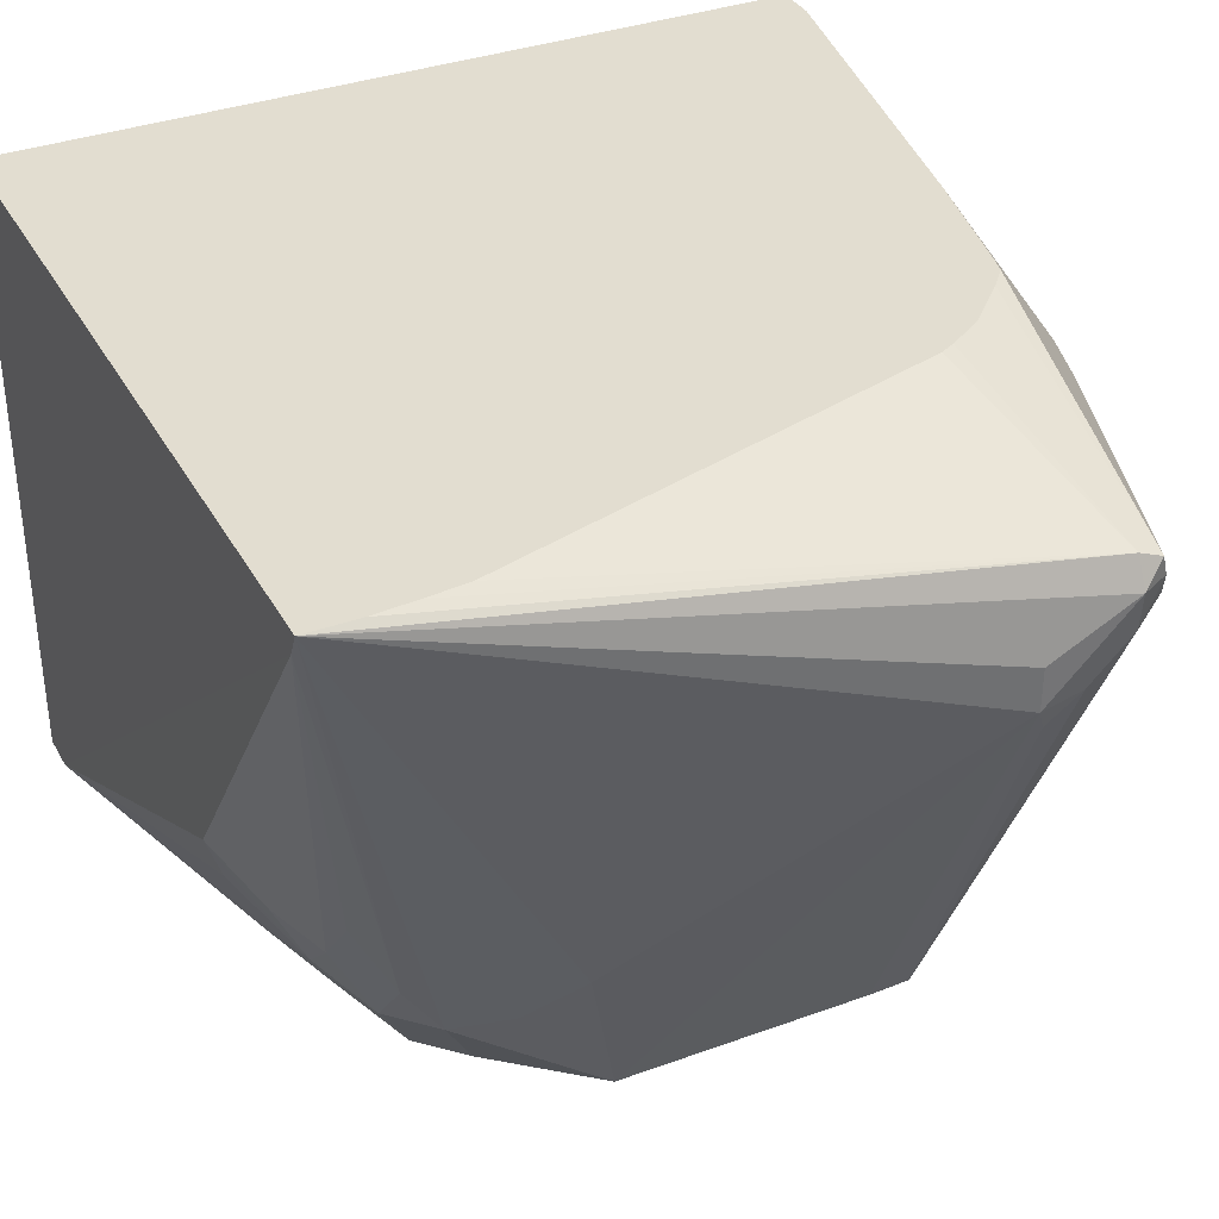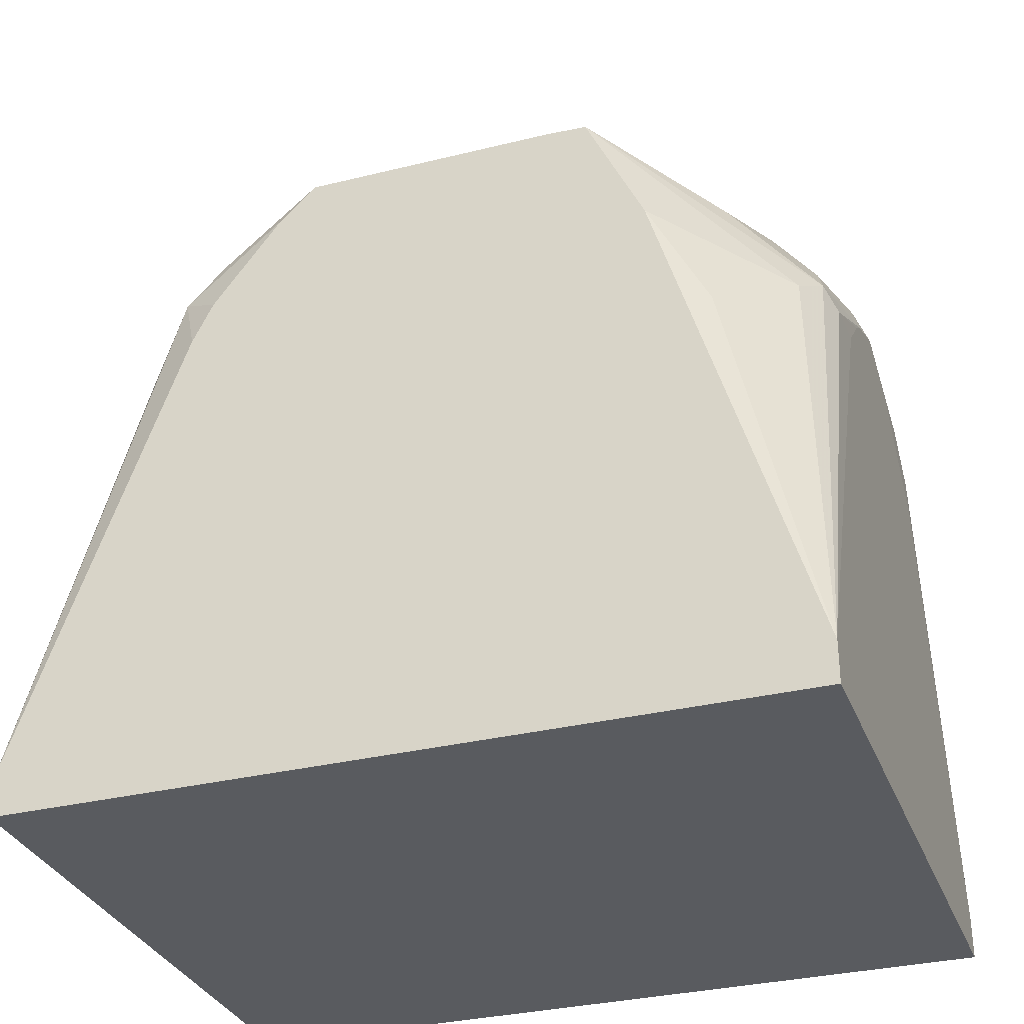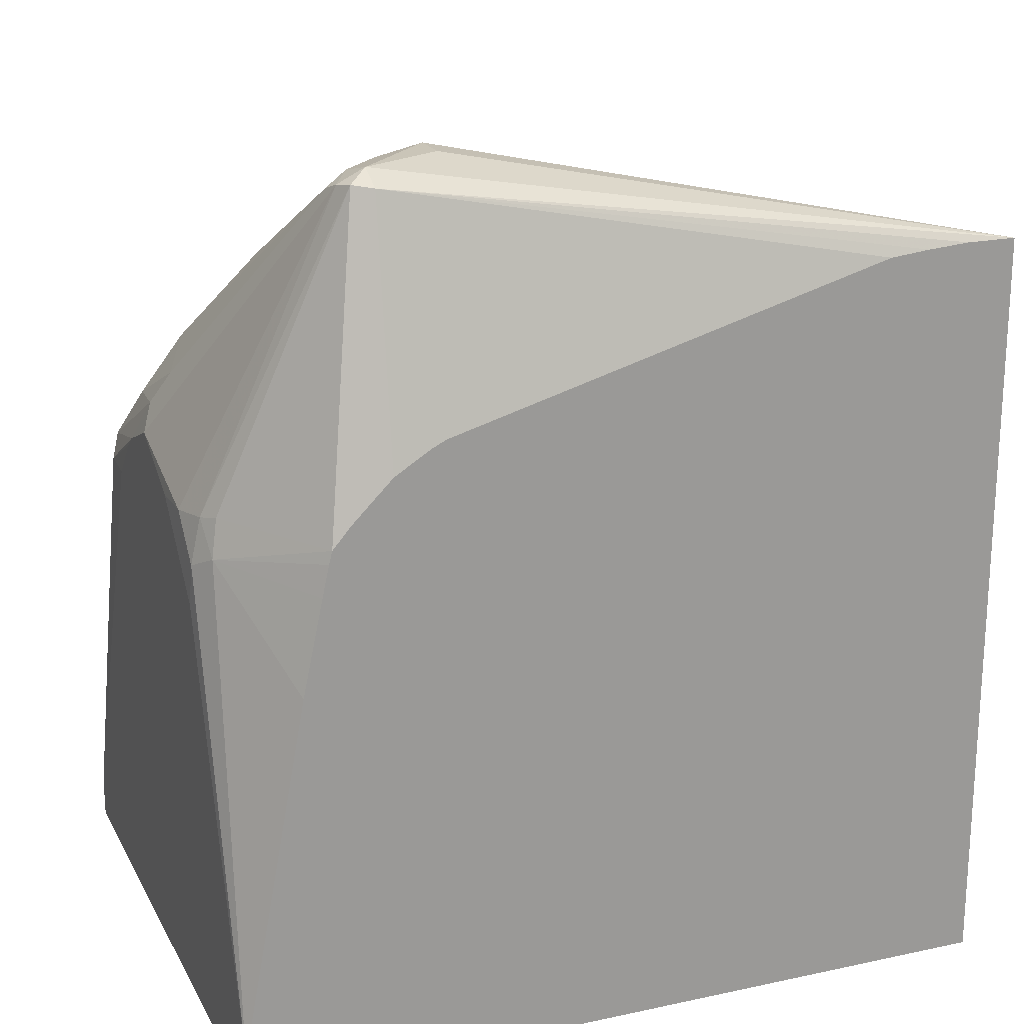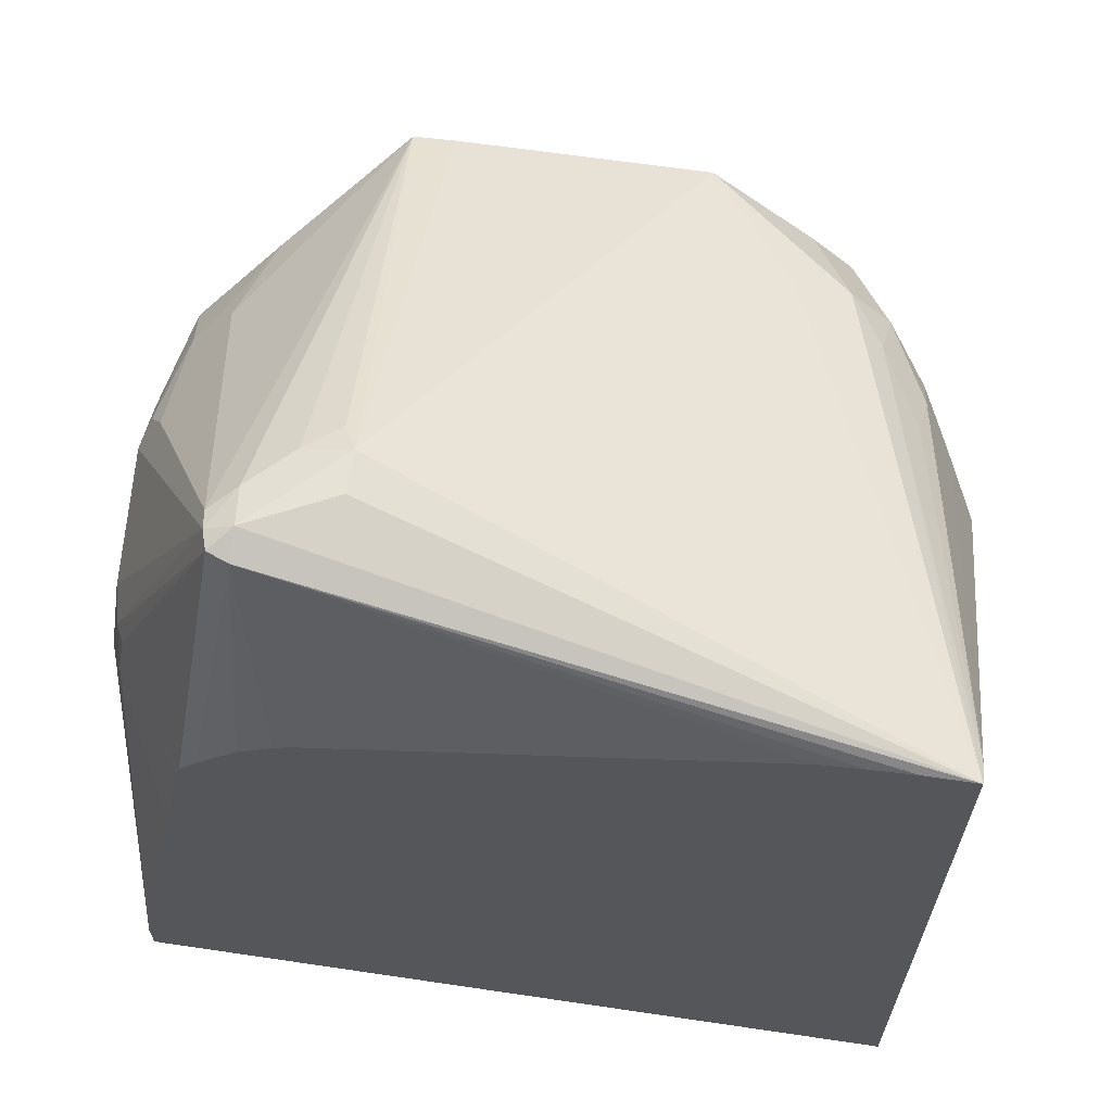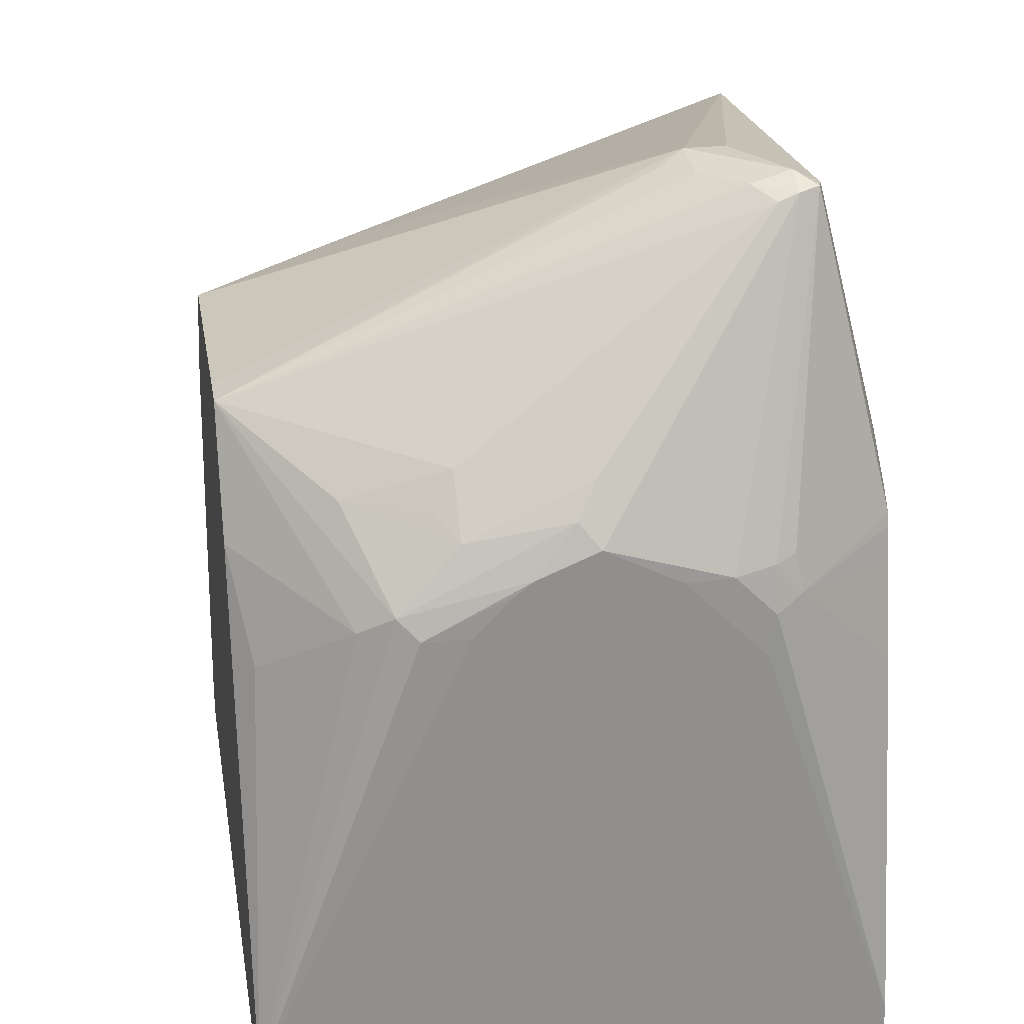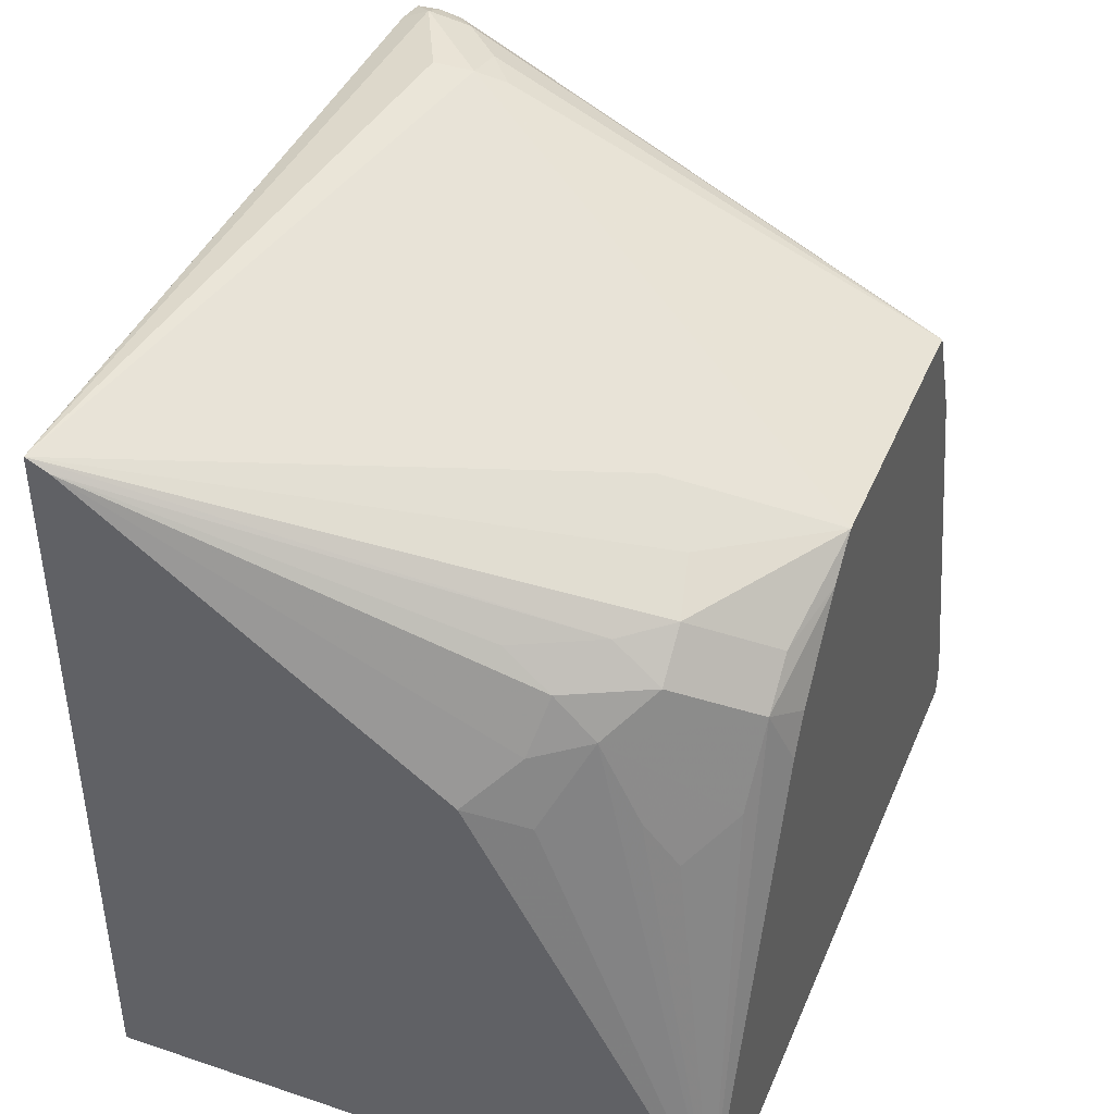
<metadata>
{"format":"obj","ext":"obj","renderer":"f3d","projection":"perspective","resolution":1024,"background":"white","views":[{"elev":35.4,"azim":154.3,"up":"+Z"},{"elev":-32.2,"azim":-160.9,"up":"+Y"},{"elev":20.3,"azim":-21.3,"up":"+Y"},{"elev":63.8,"azim":8.5,"up":"+Y"},{"elev":25.0,"azim":-99.6,"up":"+Y"},{"elev":42.1,"azim":111.9,"up":"+Y"}]}
</metadata>
<code>
v 0.5543 0.05557 0.004604
v 0.5543 0.0497 -0.007129
v 0.4973 -0.01422 -0.2415
v 0.4795 -0.01067 -0.2664
v 0.4511 0.003522 -0.2593
v 0.4262 0.02131 -0.2344
v 0.2771 0.1065 -0.08526
v 0.2771 0.1065 -0.06395
v 0.2345 0.1065 -0.04264
v 0.2345 0.09942 -0.02844
v 0.5282 0.05557 0.004604
v 0.5543 -0.341 0.004604
v 0.5541 -0.08528 -0.1918
v 0.5363 -0.0604 -0.2167
v 0.5221 -0.03201 -0.2238
v 0.5186 -0.01422 -0.1989
v 0.5543 -0.3196 -0.3193
v 0.5008 -0.03201 -0.2664
v 0.4795 -0.0533 -0.309
v 0.4582 -0.03201 -0.309
v 0.4049 -0.0007281 -0.3193
v 0.27 0.09942 -0.09947
v 0.2531 0.1012 -0.08526
v 0.2771 -0.0007281 -0.3193
v 0.2558 -0.001604 -0.3193
v 0.2318 0.1012 -0.06395
v 0.2202 0.09942 -0.04264
v 0.2238 0.1012 -0.03199
v 0.4856 0.0518 0.004604
v 0.5063 0.05395 0.004604
v 0.2085 -0.04953 0.004604
v 0.2177 -0.04033 0.004604
v 0.2299 -0.02824 0.004604
v 0.2483 -0.01672 0.004604
v 0.2558 -0.01299 0.004604
v 0.1484 -0.341 0.004604
v 0.5543 -0.341 -0.3193
v 0.5434 -0.09593 -0.2238
v 0.5399 -0.07818 -0.2202
v 0.5221 -0.0533 -0.2451
v 0.4696 -0.08563 -0.3193
v 0.4973 -0.09948 -0.3055
v 0.5186 -0.1208 -0.2841
v 0.5221 -0.09593 -0.2664
v 0.4621 -0.07069 -0.3193
v 0.4589 -0.0643 -0.3193
v 0.4237 -0.01865 -0.3193
v 0.1972 -0.03201 -0.2664
v 0.1847 -0.01422 -0.2131
v 0.2185 0.09587 -0.0533
v 0.2262 -0.06395 -0.3193
v 0.1634 -0.08528 -0.2628
v 0.1545 -0.07464 -0.2451
v 0.1484 -0.04428 -0.1492
v 0.1492 -0.06395 -0.08526
v 0.1545 -0.06132 -0.06395
v 0.1599 -0.05865 -0.0533
v 0.1995 -0.06014 0.004604
v 0.1484 -0.341 -0.3193
v 0.1484 -0.3197 0.004604
v 0.1759 -0.03201 -0.2238
v 0.1625 -0.04265 -0.2131
v 0.1634 -0.01422 -0.1492
v 0.1545 -0.03201 -0.1598
v 0.1972 -0.1172 -0.309
v 0.1484 -0.3197 -0.3193
v 0.1492 -0.08528 -0.2344
v 0.1484 -0.0572 -0.1806
v 0.1545 -0.0533 -0.2025
v 0.1484 -0.06438 -0.1099
v 0.1484 -0.06763 -0.1066
v 0.1484 -0.08568 -0.08853
v 0.1492 -0.08528 -0.06395
v 0.1563 -0.07818 -0.04975
v 0.1977 -0.06675 0.004604
v 0.1835 -0.1325 0.004604
v 0.1776 -0.1208 -0.007129
v 0.1484 -0.107 -0.06722
v 0.1484 -0.08528 -0.2109
v 0.1484 -0.07569 -0.2013
v 0.1484 -0.06395 -0.1896
v 0.1941 -0.08296 0.004604
f 28 56 57
f 28 57 58
f 36 71 70
f 28 58 31
f 36 60 78
f 36 78 72
f 36 72 71
f 36 80 79
f 36 54 68
f 36 68 81
f 36 81 80
f 36 79 66
f 36 66 59
f 38 40 39
f 27 56 28
f 40 44 42
f 36 70 54
f 27 55 56
f 22 25 23
f 27 50 54
f 42 44 43
f 18 40 19
f 19 40 42
f 19 41 45
f 19 45 46
f 19 46 47
f 19 47 20
f 27 54 55
f 20 47 21
f 25 48 49
f 25 49 50
f 25 50 26
f 25 51 52
f 25 52 53
f 25 53 48
f 26 50 27
f 23 25 26
f 48 61 49
f 58 74 75
f 48 62 61
f 56 74 57
f 57 74 58
f 60 76 77
f 60 74 73
f 60 73 78
f 62 69 64
f 62 64 63
f 56 73 74
f 64 69 68
f 67 79 80
f 67 80 81
f 67 81 68
f 74 77 82
f 74 82 75
f 76 82 77
f 17 40 38
f 66 79 67
f 55 73 56
f 55 78 73
f 55 72 78
f 49 63 50
f 49 61 62
f 49 62 63
f 50 63 64
f 50 64 54
f 51 65 52
f 51 66 65
f 52 65 66
f 52 66 53
f 53 67 68
f 53 68 69
f 53 69 62
f 53 66 67
f 54 64 68
f 54 70 55
f 55 70 71
f 55 71 72
f 48 53 62
f 17 44 40
f 60 77 74
f 17 42 43
f 1 60 36
f 1 36 12
f 1 12 37
f 1 37 17
f 1 17 2
f 2 13 14
f 2 14 15
f 1 76 60
f 2 15 16
f 2 17 13
f 3 16 15
f 3 15 18
f 3 18 4
f 4 18 19
f 4 19 20
f 4 20 21
f 2 16 3
f 1 82 76
f 1 75 82
f 1 58 75
f 1 3 4
f 1 4 5
f 1 5 6
f 1 6 7
f 1 7 8
f 1 8 9
f 1 9 10
f 1 10 11
f 1 11 30
f 1 30 29
f 1 29 35
f 17 43 44
f 1 35 34
f 1 34 33
f 1 33 32
f 1 32 31
f 1 31 58
f 4 21 5
f 5 21 6
f 1 2 3
f 7 22 23
f 13 40 14
f 13 17 38
f 14 40 15
f 15 40 18
f 17 37 59
f 6 21 7
f 17 66 51
f 13 39 40
f 17 51 25
f 17 24 21
f 17 21 47
f 17 47 46
f 17 46 45
f 17 45 41
f 17 41 19
f 17 19 42
f 17 25 24
f 13 38 39
f 17 59 66
f 12 36 59
f 12 59 37
f 7 26 9
f 7 9 8
f 7 21 24
f 7 24 25
f 7 25 22
f 9 26 27
f 9 27 28
f 7 23 26
f 10 29 30
f 10 30 11
f 10 28 31
f 10 31 32
f 10 32 33
f 10 33 34
f 10 34 35
f 10 35 29
f 9 28 10

</code>
